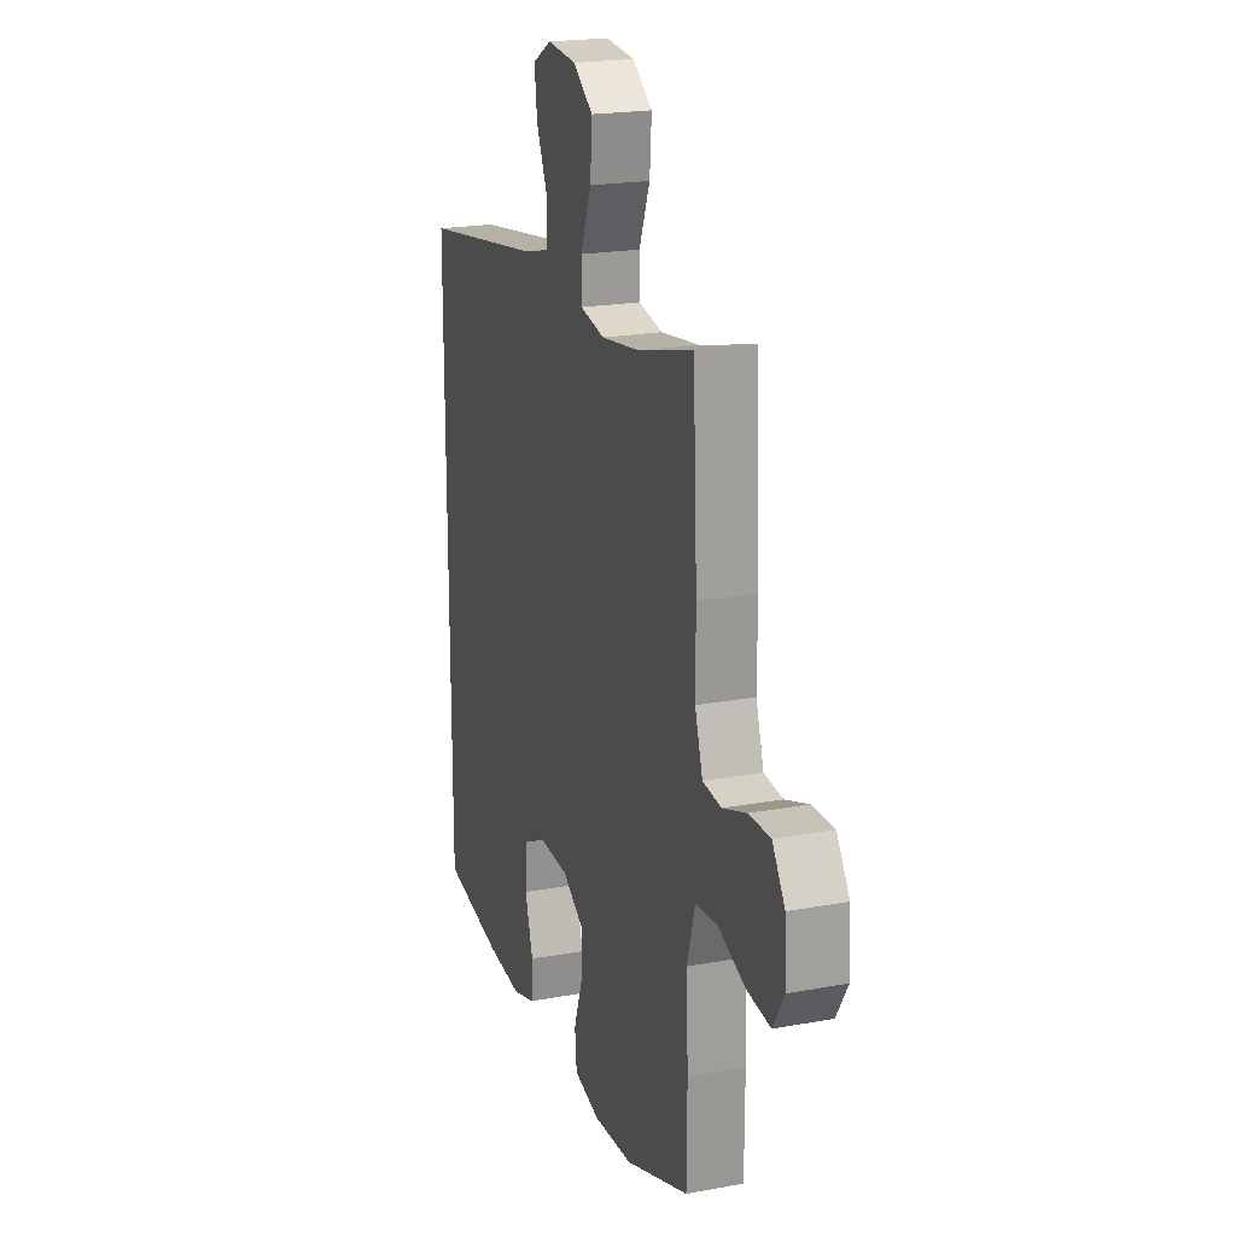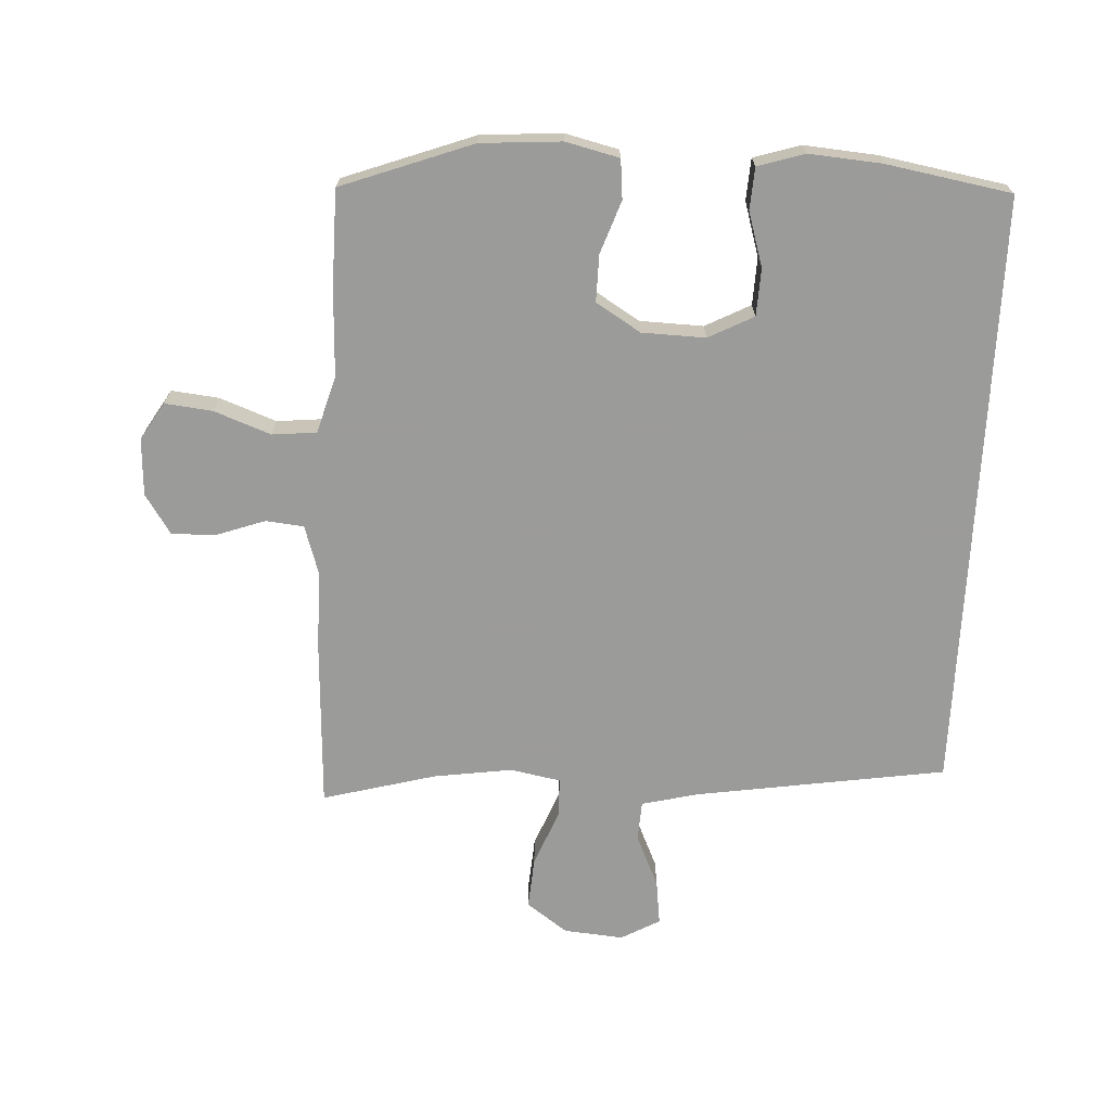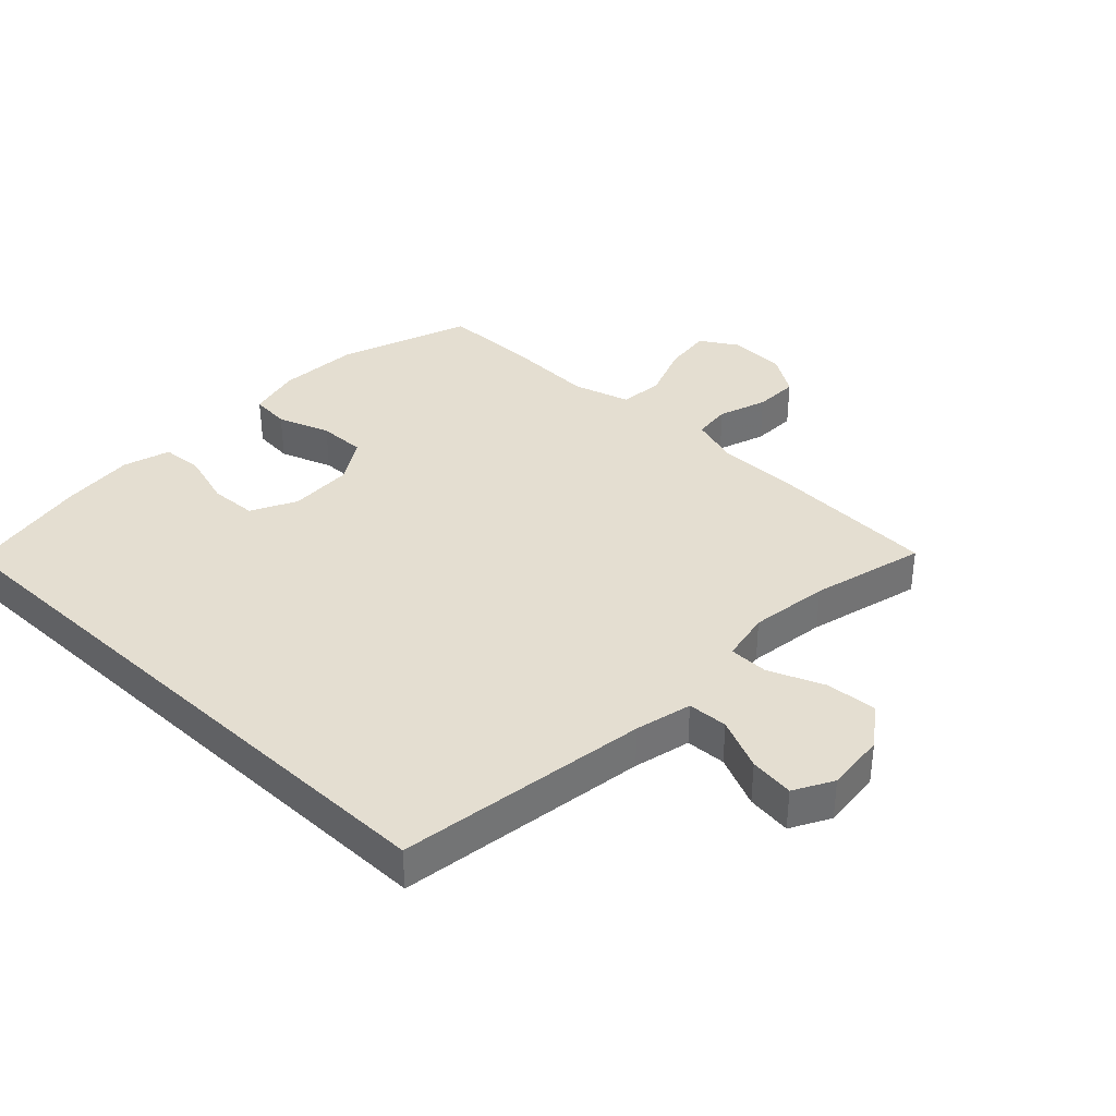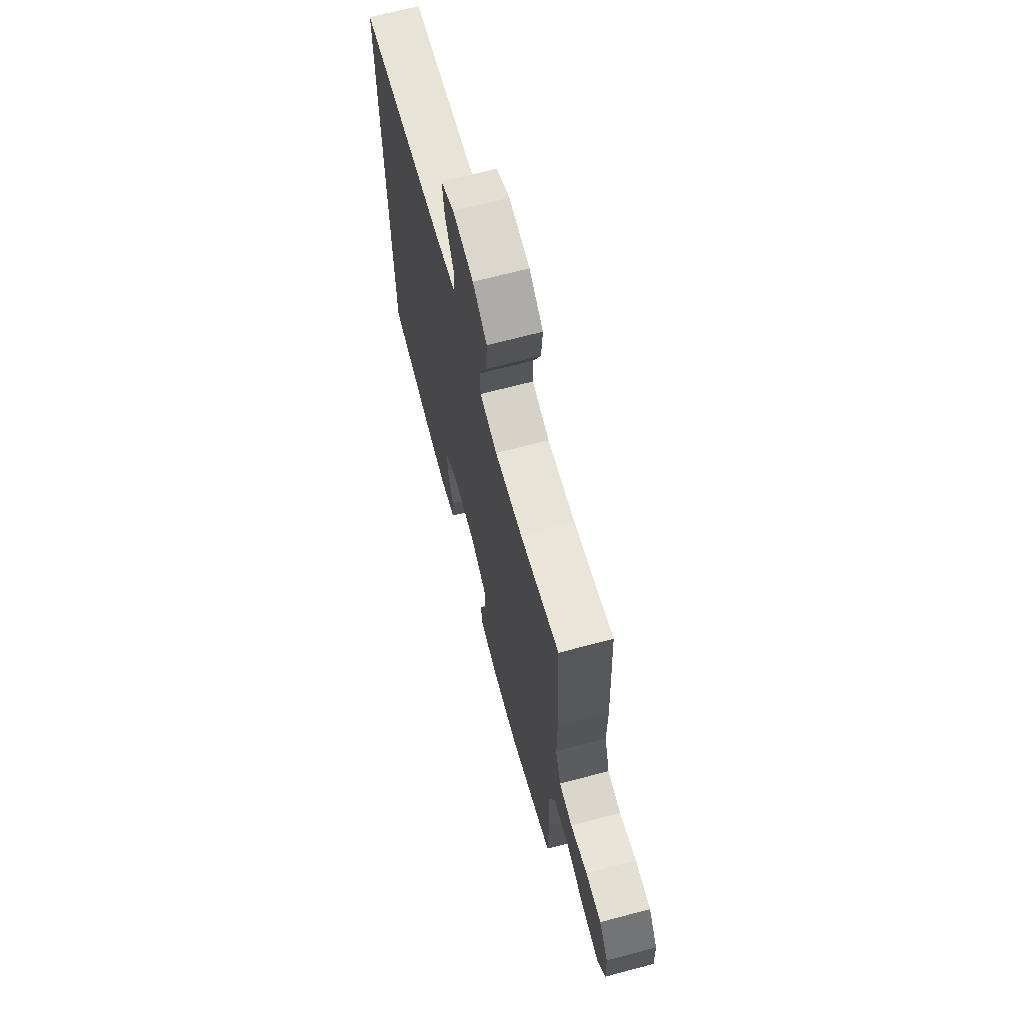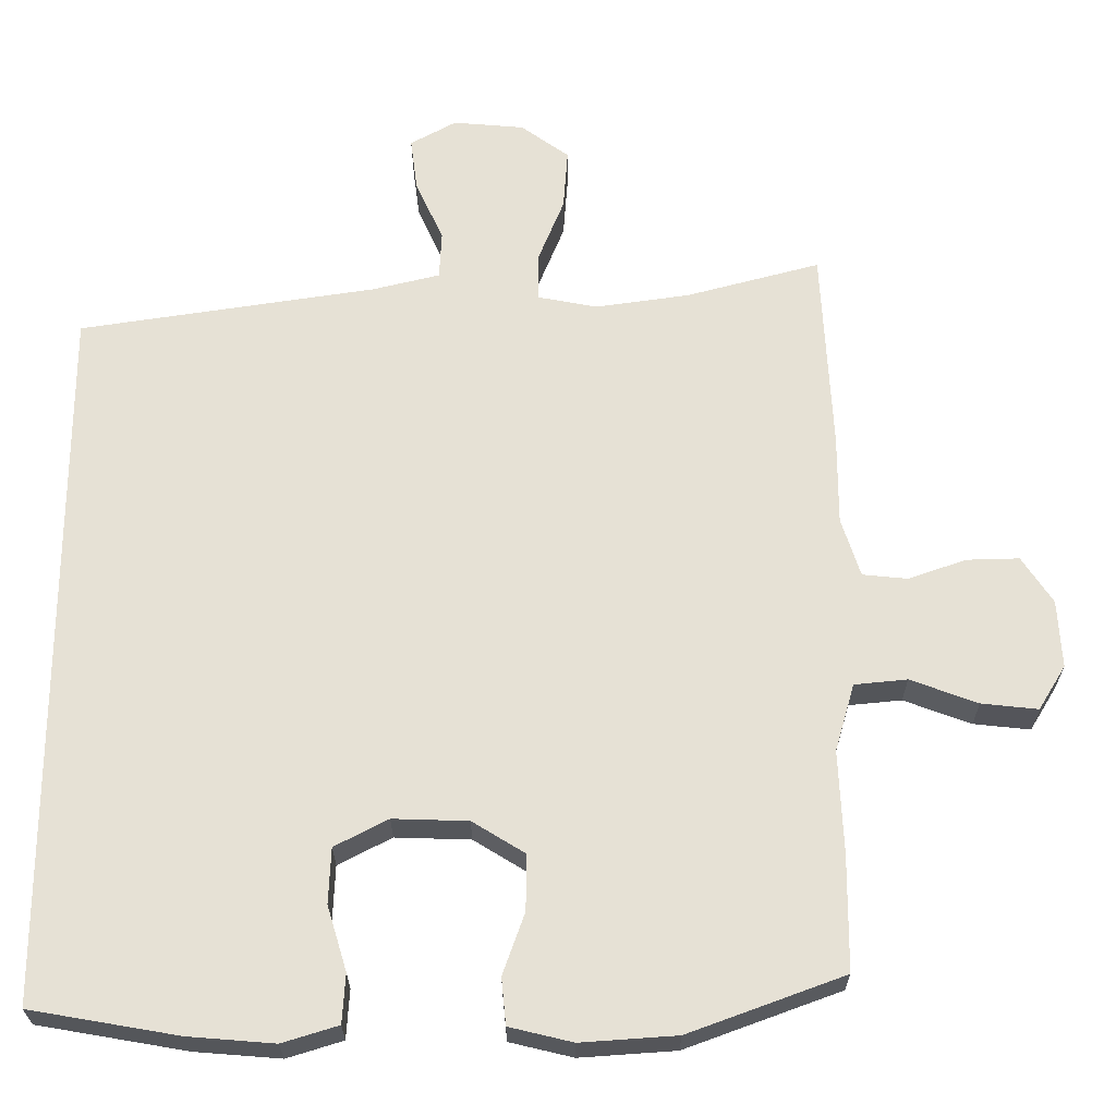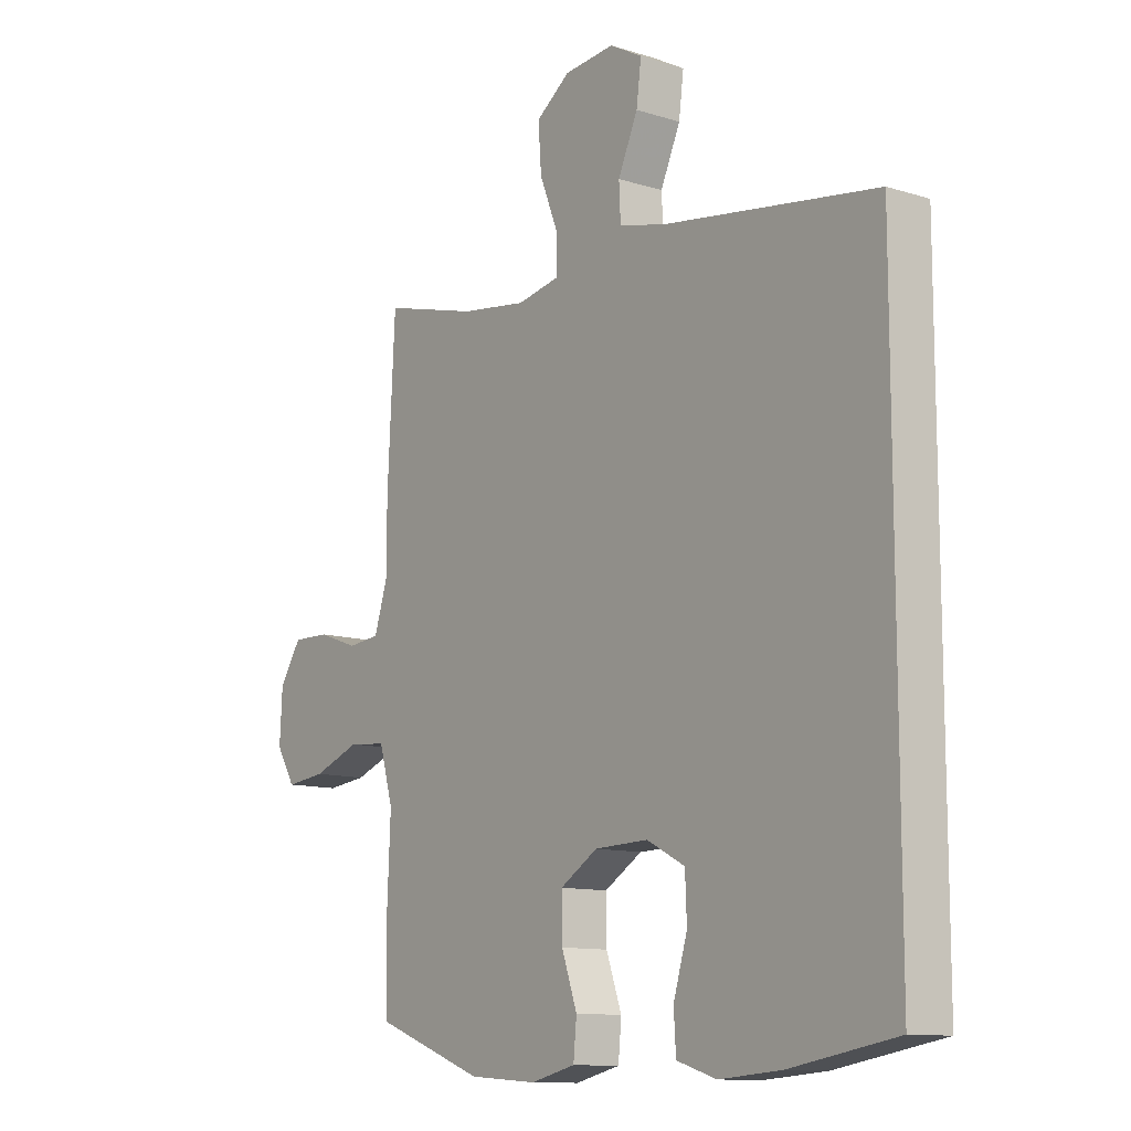
<metadata>
{"format":"obj","ext":"obj","renderer":"f3d","projection":"perspective","resolution":1024,"background":"white","views":[{"elev":20.8,"azim":71.7,"up":"+Z"},{"elev":-69.6,"azim":177.0,"up":"+Y"},{"elev":36.5,"azim":-46.7,"up":"+Y"},{"elev":68.6,"azim":75.2,"up":"+Z"},{"elev":-25.2,"azim":0.1,"up":"+Z"},{"elev":-11.5,"azim":-127.1,"up":"+Z"}]}
</metadata>
<code>
v -0.5 0.07 -0.543
v -0.5 0.07 0.401
v -0.106 0.07 0.462
v -0.017 0.07 0.484
v -0.014 0.07 0.547
v -0.051 0.07 0.629
v -0.06 0.07 0.699
v 0.001 0.07 0.733
v 0.095 0.07 0.725
v 0.159 0.07 0.679
v 0.153 0.07 0.598
v 0.118 0.07 0.511
v 0.119 0.07 0.449
v 0.198 0.07 0.434
v 0.322 0.07 0.452
v 0.5 0.07 0.5
v 0.514 0.07 0.23
v 0.514 0.07 0.111
v 0.539 0.07 0.033
v 0.599 0.07 0.027
v 0.675 0.07 0.054
v 0.745 0.07 0.056
v 0.786 0.07 -0.006
v 0.791 0.07 -0.096
v 0.755 0.07 -0.155
v 0.68 0.07 -0.147
v 0.591 0.07 -0.114
v 0.521 0.07 -0.121
v 0.495 0.07 -0.211
v 0.501 0.07 -0.347
v 0.5 0.07 -0.5
v 0.294 0.07 -0.576
v 0.167 0.07 -0.585
v 0.083 0.07 -0.565
v 0.077 0.07 -0.503
v 0.106 0.07 -0.421
v 0.107 0.07 -0.347
v 0.037 0.07 -0.304
v -0.063 0.07 -0.301
v -0.134 0.07 -0.338
v -0.137 0.07 -0.412
v -0.111 0.07 -0.498
v -0.115 0.07 -0.563
v -0.189 0.07 -0.586
v -0.303 0.07 -0.577
v -0.5 0 -0.543
v -0.5 0 0.401
v -0.106 0 0.462
v -0.017 0 0.484
v -0.014 0 0.547
v -0.051 0 0.629
v -0.06 0 0.699
v 0.001 0 0.733
v 0.095 0 0.725
v 0.159 0 0.679
v 0.153 0 0.598
v 0.118 0 0.511
v 0.119 0 0.449
v 0.198 0 0.434
v 0.322 0 0.452
v 0.5 0 0.5
v 0.514 0 0.23
v 0.514 0 0.111
v 0.539 0 0.033
v 0.599 0 0.027
v 0.675 0 0.054
v 0.745 0 0.056
v 0.786 0 -0.006
v 0.791 0 -0.096
v 0.755 0 -0.155
v 0.68 0 -0.147
v 0.591 0 -0.114
v 0.521 0 -0.121
v 0.495 0 -0.211
v 0.501 0 -0.347
v 0.5 0 -0.5
v 0.294 0 -0.576
v 0.167 0 -0.585
v 0.083 0 -0.565
v 0.077 0 -0.503
v 0.106 0 -0.421
v 0.107 0 -0.347
v 0.037 0 -0.304
v -0.063 0 -0.301
v -0.134 0 -0.338
v -0.137 0 -0.412
v -0.111 0 -0.498
v -0.115 0 -0.563
v -0.189 0 -0.586
v -0.303 0 -0.577
f 41 42 43 44
f 40 41 44 45
f 33 34 35 36
f 33 36 37
f 32 33 37
f 29 30 31 32
f 28 29 32 37
f 24 25 26 27
f 22 23 24 27
f 20 21 22 27
f 19 20 27 28
f 18 19 28 37
f 15 16 17 18
f 14 15 18 37
f 9 10 11 12
f 9 12 13
f 8 9 13
f 5 6 7 8
f 4 5 8 13
f 3 4 13
f 40 45 1 2
f 39 40 2 3
f 38 39 3 13
f 13 14 37 38
f 89 88 87 86
f 90 89 86 85
f 81 80 79 78
f 82 81 78
f 82 78 77
f 77 76 75 74
f 82 77 74 73
f 72 71 70 69
f 72 69 68 67
f 72 67 66 65
f 73 72 65 64
f 82 73 64 63
f 63 62 61 60
f 82 63 60 59
f 57 56 55 54
f 58 57 54
f 58 54 53
f 53 52 51 50
f 58 53 50 49
f 58 49 48
f 47 46 90 85
f 48 47 85 84
f 58 48 84 83
f 83 82 59 58
f 1 46 47 2
f 2 47 48 3
f 3 48 49 4
f 4 49 50 5
f 5 50 51 6
f 6 51 52 7
f 7 52 53 8
f 8 53 54 9
f 9 54 55 10
f 10 55 56 11
f 11 56 57 12
f 12 57 58 13
f 13 58 59 14
f 14 59 60 15
f 15 60 61 16
f 16 61 62 17
f 17 62 63 18
f 18 63 64 19
f 19 64 65 20
f 20 65 66 21
f 21 66 67 22
f 22 67 68 23
f 23 68 69 24
f 24 69 70 25
f 25 70 71 26
f 26 71 72 27
f 27 72 73 28
f 28 73 74 29
f 29 74 75 30
f 30 75 76 31
f 31 76 77 32
f 32 77 78 33
f 33 78 79 34
f 34 79 80 35
f 35 80 81 36
f 36 81 82 37
f 37 82 83 38
f 38 83 84 39
f 39 84 85 40
f 40 85 86 41
f 41 86 87 42
f 42 87 88 43
f 43 88 89 44
f 44 89 90 45
f 45 90 46 1

</code>
